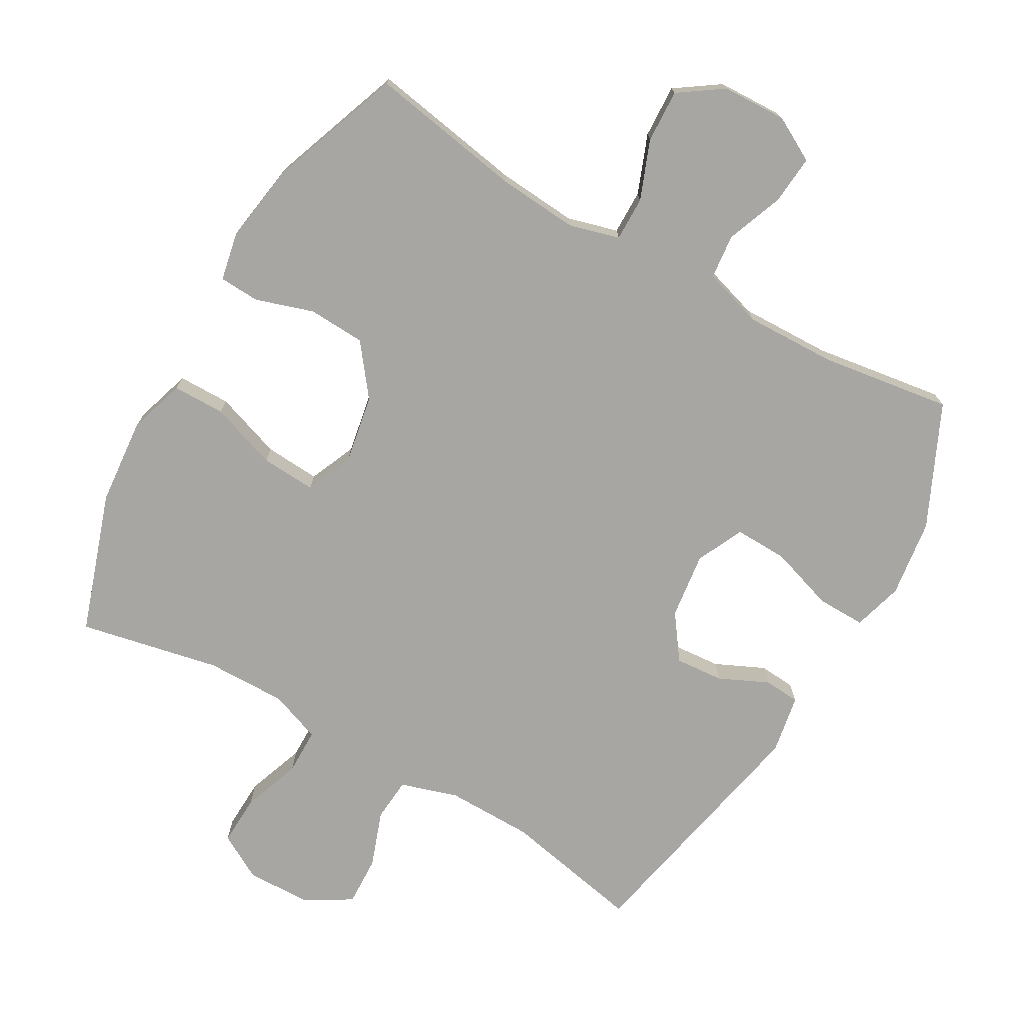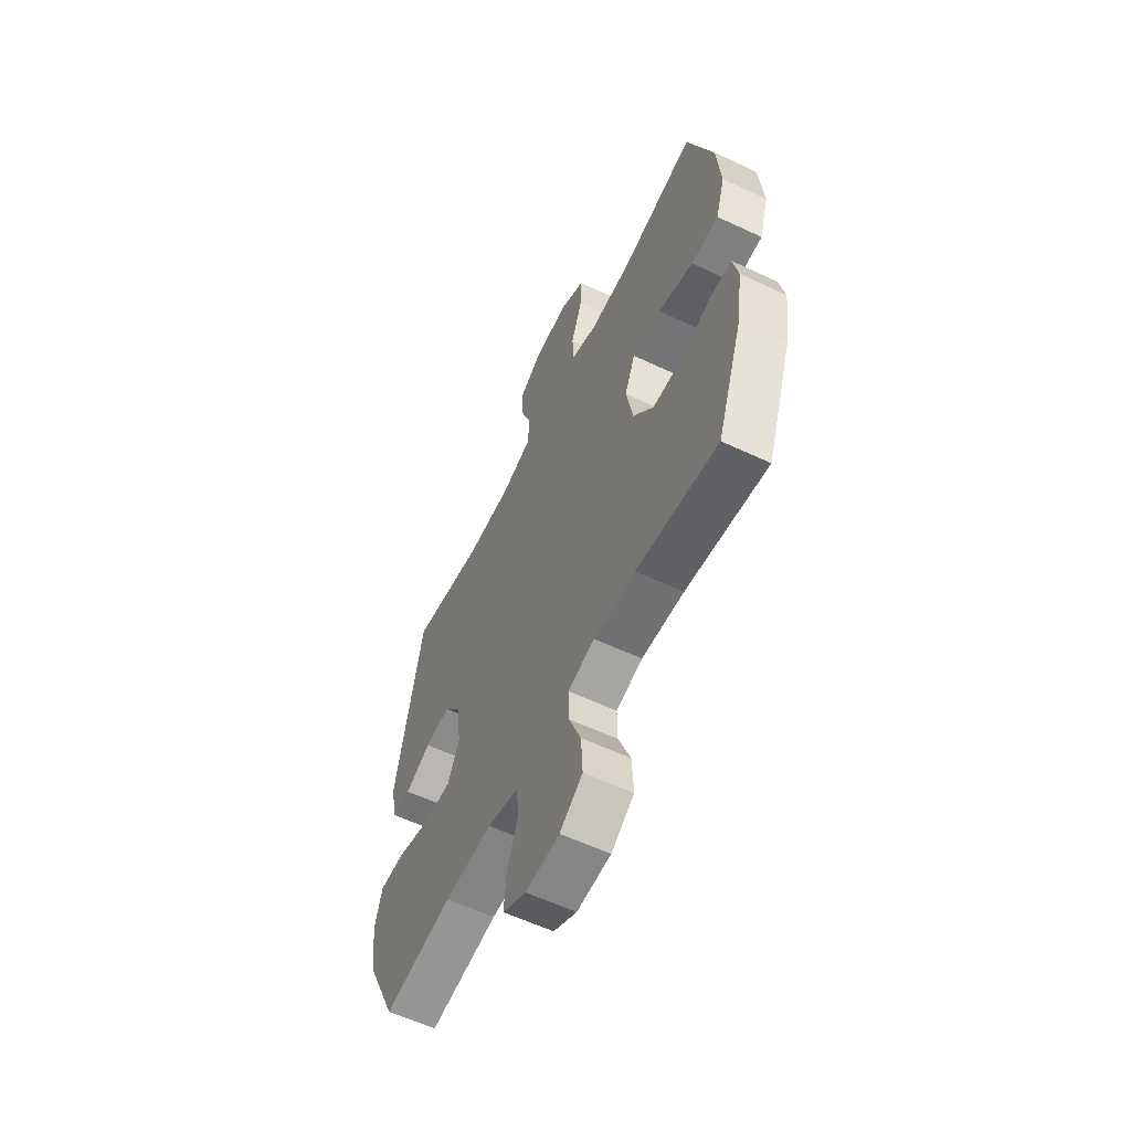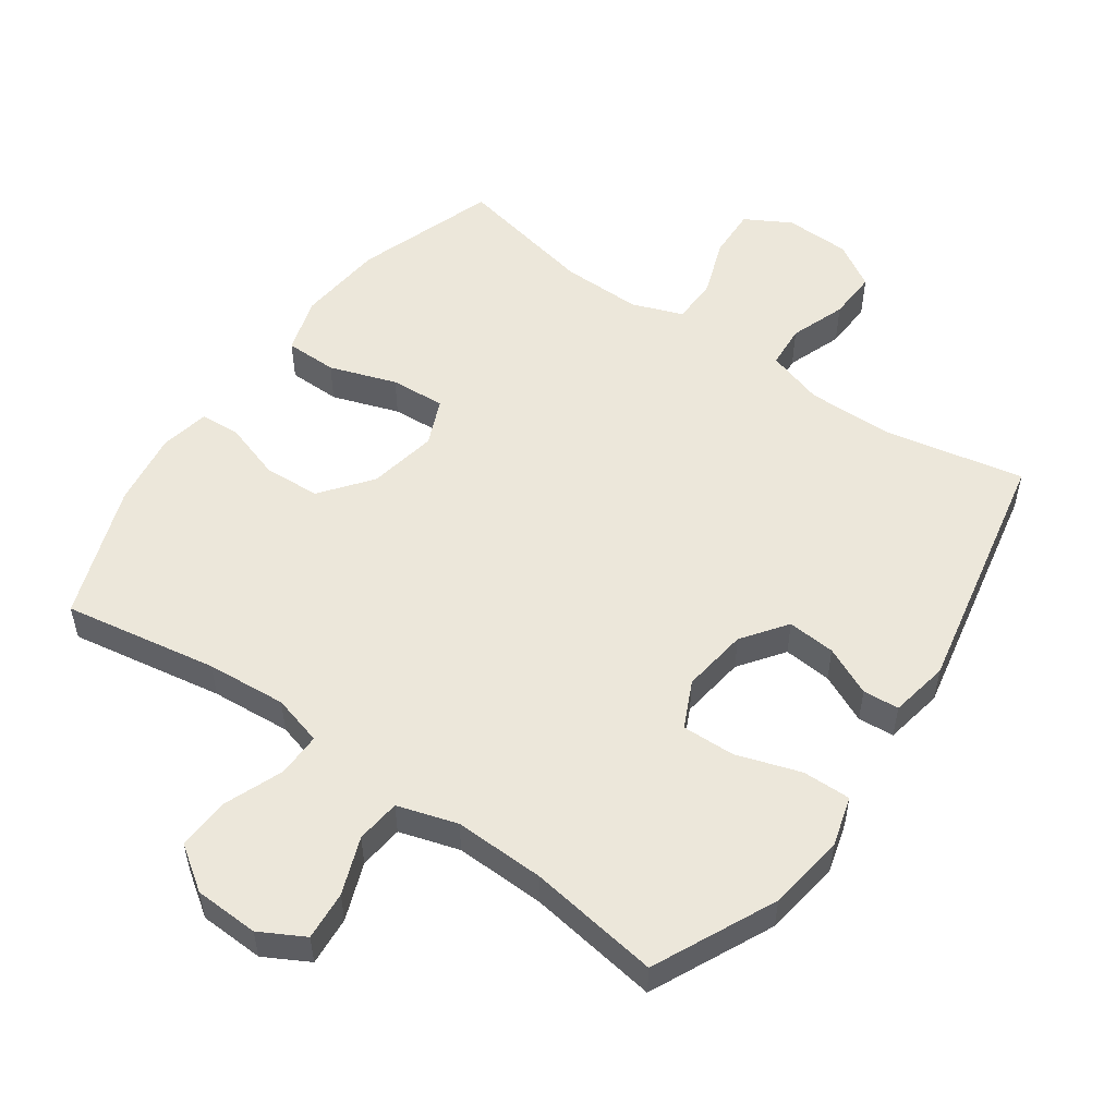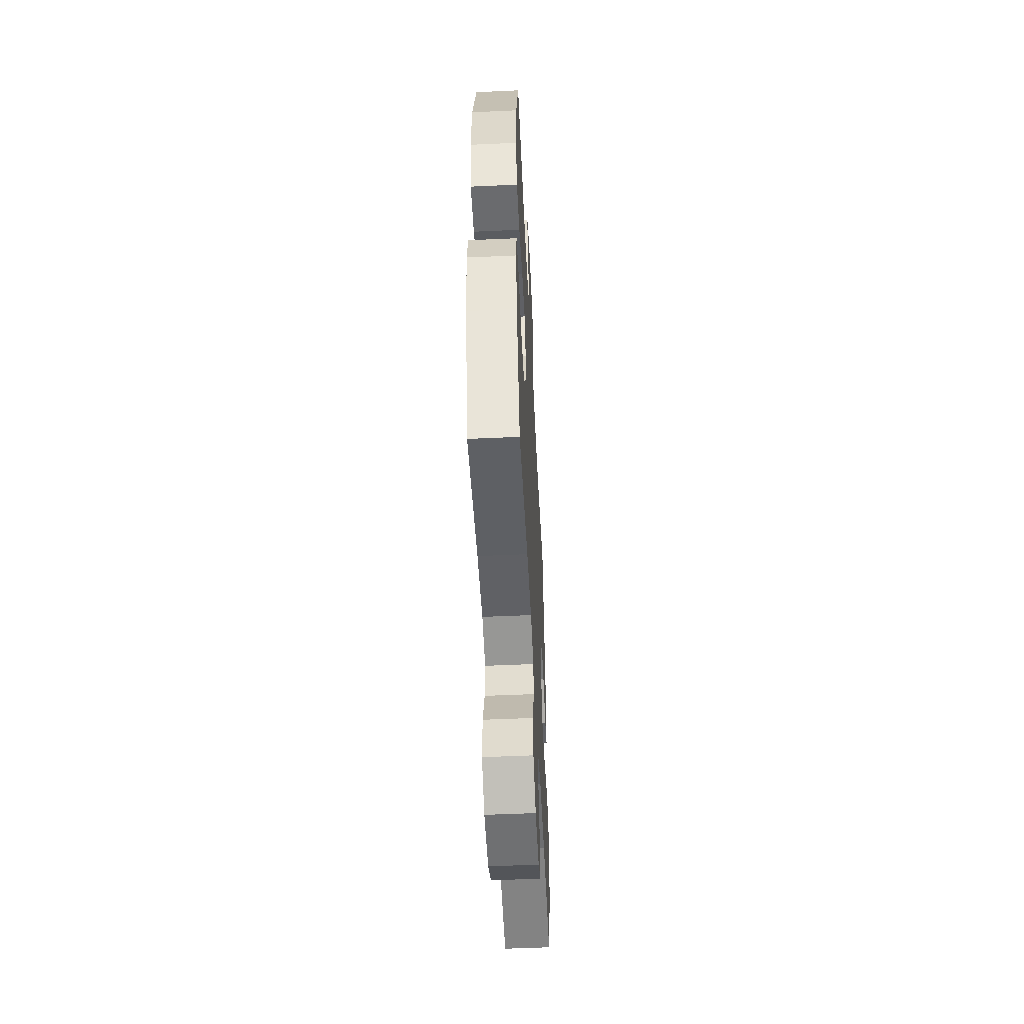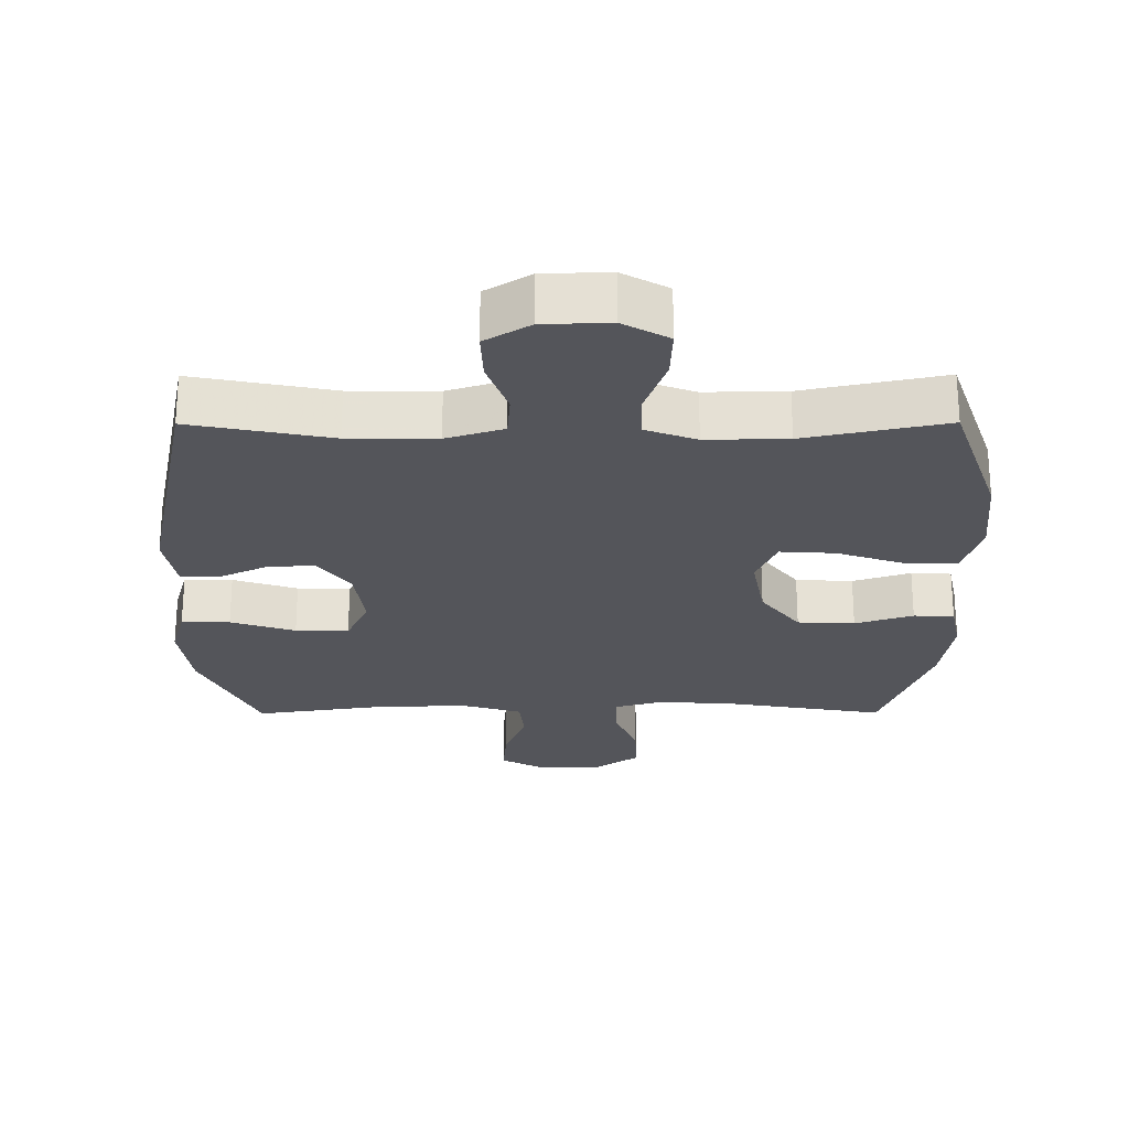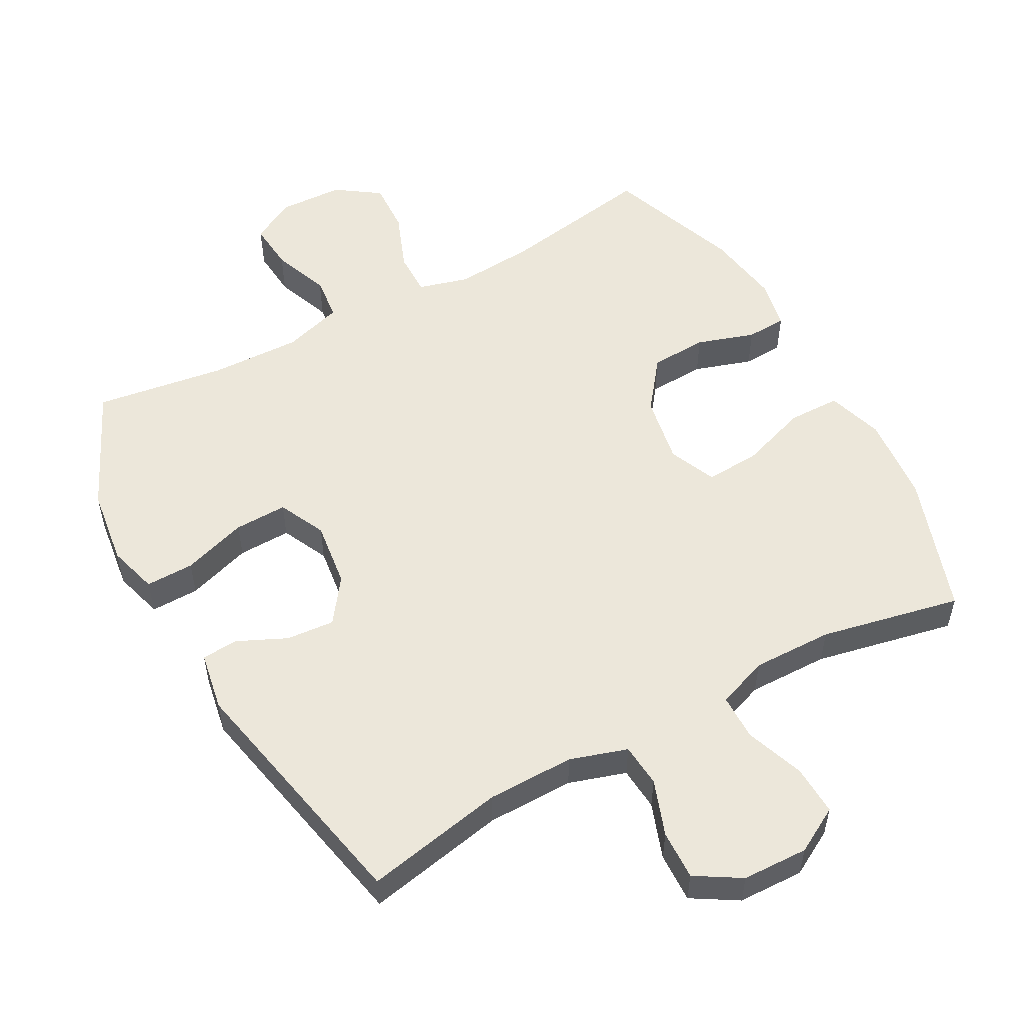
<metadata>
{"format":"obj","ext":"obj","renderer":"f3d","projection":"perspective","resolution":1024,"background":"white","views":[{"elev":-74.1,"azim":150.1,"up":"+Y"},{"elev":-59.4,"azim":64.2,"up":"+Z"},{"elev":53.1,"azim":-144.9,"up":"+Y"},{"elev":-52.6,"azim":92.8,"up":"+Z"},{"elev":-25.0,"azim":0.2,"up":"+Y"},{"elev":53.7,"azim":-28.8,"up":"+Y"}]}
</metadata>
<code>
v -0.5 0.07 0.5
v -0.292 0.07 0.459
v -0.162 0.07 0.458
v -0.077 0.07 0.485
v -0.072 0.07 0.55
v -0.102 0.07 0.633
v -0.105 0.07 0.707
v -0.038 0.07 0.748
v 0.06 0.07 0.751
v 0.128 0.07 0.713
v 0.125 0.07 0.638
v 0.094 0.07 0.551
v 0.095 0.07 0.482
v 0.171 0.07 0.454
v 0.291 0.07 0.456
v 0.5 0.07 0.5
v 0.571 0.07 0.291
v 0.583 0.07 0.161
v 0.557 0.07 0.077
v 0.479 0.07 0.076
v 0.379 0.07 0.11
v 0.297 0.07 0.115
v 0.267 0.07 0.045
v 0.286 0.07 -0.058
v 0.344 0.07 -0.133
v 0.429 0.07 -0.137
v 0.515 0.07 -0.109
v 0.575 0.07 -0.112
v 0.59 0.07 -0.185
v 0.573 0.07 -0.299
v 0.5 0.07 -0.5
v 0.27 0.07 -0.461
v 0.151 0.07 -0.452
v 0.076 0.07 -0.473
v 0.077 0.07 -0.539
v 0.111 0.07 -0.626
v 0.115 0.07 -0.705
v 0.05 0.07 -0.75
v -0.046 0.07 -0.754
v -0.112 0.07 -0.718
v -0.106 0.07 -0.645
v -0.074 0.07 -0.56
v -0.081 0.07 -0.494
v -0.17 0.07 -0.467
v -0.305 0.07 -0.471
v -0.5 0.07 -0.5
v -0.585 0.07 -0.319
v -0.601 0.07 -0.203
v -0.58 0.07 -0.129
v -0.508 0.07 -0.13
v -0.412 0.07 -0.161
v -0.333 0.07 -0.163
v -0.3 0.07 -0.093
v -0.313 0.07 0.006
v -0.361 0.07 0.072
v -0.433 0.07 0.066
v -0.506 0.07 0.032
v -0.56 0.07 0.036
v -0.576 0.07 0.124
v -0.5 0 0.5
v -0.292 0 0.459
v -0.162 0 0.458
v -0.077 0 0.485
v -0.072 0 0.55
v -0.102 0 0.633
v -0.105 0 0.707
v -0.038 0 0.748
v 0.06 0 0.751
v 0.128 0 0.713
v 0.125 0 0.638
v 0.094 0 0.551
v 0.095 0 0.482
v 0.171 0 0.454
v 0.291 0 0.456
v 0.5 0 0.5
v 0.571 0 0.291
v 0.583 0 0.161
v 0.557 0 0.077
v 0.479 0 0.076
v 0.379 0 0.11
v 0.297 0 0.115
v 0.267 0 0.045
v 0.286 0 -0.058
v 0.344 0 -0.133
v 0.429 0 -0.137
v 0.515 0 -0.109
v 0.575 0 -0.112
v 0.59 0 -0.185
v 0.573 0 -0.299
v 0.5 0 -0.5
v 0.27 0 -0.461
v 0.151 0 -0.452
v 0.076 0 -0.473
v 0.077 0 -0.539
v 0.111 0 -0.626
v 0.115 0 -0.705
v 0.05 0 -0.75
v -0.046 0 -0.754
v -0.112 0 -0.718
v -0.106 0 -0.645
v -0.074 0 -0.56
v -0.081 0 -0.494
v -0.17 0 -0.467
v -0.305 0 -0.471
v -0.5 0 -0.5
v -0.585 0 -0.319
v -0.601 0 -0.203
v -0.58 0 -0.129
v -0.508 0 -0.13
v -0.412 0 -0.161
v -0.333 0 -0.163
v -0.3 0 -0.093
v -0.313 0 0.006
v -0.361 0 0.072
v -0.433 0 0.066
v -0.506 0 0.032
v -0.56 0 0.036
v -0.576 0 0.124
f 59 1 2
f 58 59 2
f 57 58 2
f 56 57 2
f 55 56 2 3
f 54 55 3 4
f 53 54 4
f 49 50 51
f 48 49 51
f 47 48 51
f 46 47 51
f 45 46 51
f 44 45 51 52
f 43 44 52 53
f 40 41 42
f 39 40 42
f 38 39 42
f 37 38 42
f 36 37 42
f 35 36 42
f 34 35 42 43
f 43 53 4
f 34 43 4
f 33 34 4
f 30 31 32
f 29 30 32
f 28 29 32
f 27 28 32
f 26 27 32
f 25 26 32 33
f 19 20 21
f 18 19 21
f 17 18 21
f 16 17 21
f 15 16 21
f 14 15 21 22
f 13 14 22 23
f 10 11 12
f 9 10 12
f 8 9 12
f 7 8 12
f 6 7 12
f 5 6 12
f 5 12 13
f 13 23 24
f 5 13 24
f 4 5 24
f 24 25 33
f 4 24 33
f 61 60 118
f 61 118 117
f 61 117 116
f 61 116 115
f 62 61 115 114
f 63 62 114 113
f 63 113 112
f 110 109 108
f 110 108 107
f 110 107 106
f 110 106 105
f 110 105 104
f 111 110 104 103
f 112 111 103 102
f 101 100 99
f 101 99 98
f 101 98 97
f 101 97 96
f 101 96 95
f 101 95 94
f 102 101 94 93
f 63 112 102
f 63 102 93
f 63 93 92
f 91 90 89
f 91 89 88
f 91 88 87
f 91 87 86
f 91 86 85
f 92 91 85 84
f 80 79 78
f 80 78 77
f 80 77 76
f 80 76 75
f 80 75 74
f 81 80 74 73
f 82 81 73 72
f 71 70 69
f 71 69 68
f 71 68 67
f 71 67 66
f 71 66 65
f 71 65 64
f 72 71 64
f 83 82 72
f 83 72 64
f 83 64 63
f 92 84 83
f 92 83 63
f 1 60 61 2
f 2 61 62 3
f 3 62 63 4
f 4 63 64 5
f 5 64 65 6
f 6 65 66 7
f 7 66 67 8
f 8 67 68 9
f 9 68 69 10
f 10 69 70 11
f 11 70 71 12
f 12 71 72 13
f 13 72 73 14
f 14 73 74 15
f 15 74 75 16
f 16 75 76 17
f 17 76 77 18
f 18 77 78 19
f 19 78 79 20
f 20 79 80 21
f 21 80 81 22
f 22 81 82 23
f 23 82 83 24
f 24 83 84 25
f 25 84 85 26
f 26 85 86 27
f 27 86 87 28
f 28 87 88 29
f 29 88 89 30
f 30 89 90 31
f 31 90 91 32
f 32 91 92 33
f 33 92 93 34
f 34 93 94 35
f 35 94 95 36
f 36 95 96 37
f 37 96 97 38
f 38 97 98 39
f 39 98 99 40
f 40 99 100 41
f 41 100 101 42
f 42 101 102 43
f 43 102 103 44
f 44 103 104 45
f 45 104 105 46
f 46 105 106 47
f 47 106 107 48
f 48 107 108 49
f 49 108 109 50
f 50 109 110 51
f 51 110 111 52
f 52 111 112 53
f 53 112 113 54
f 54 113 114 55
f 55 114 115 56
f 56 115 116 57
f 57 116 117 58
f 58 117 118 59
f 59 118 60 1

</code>
